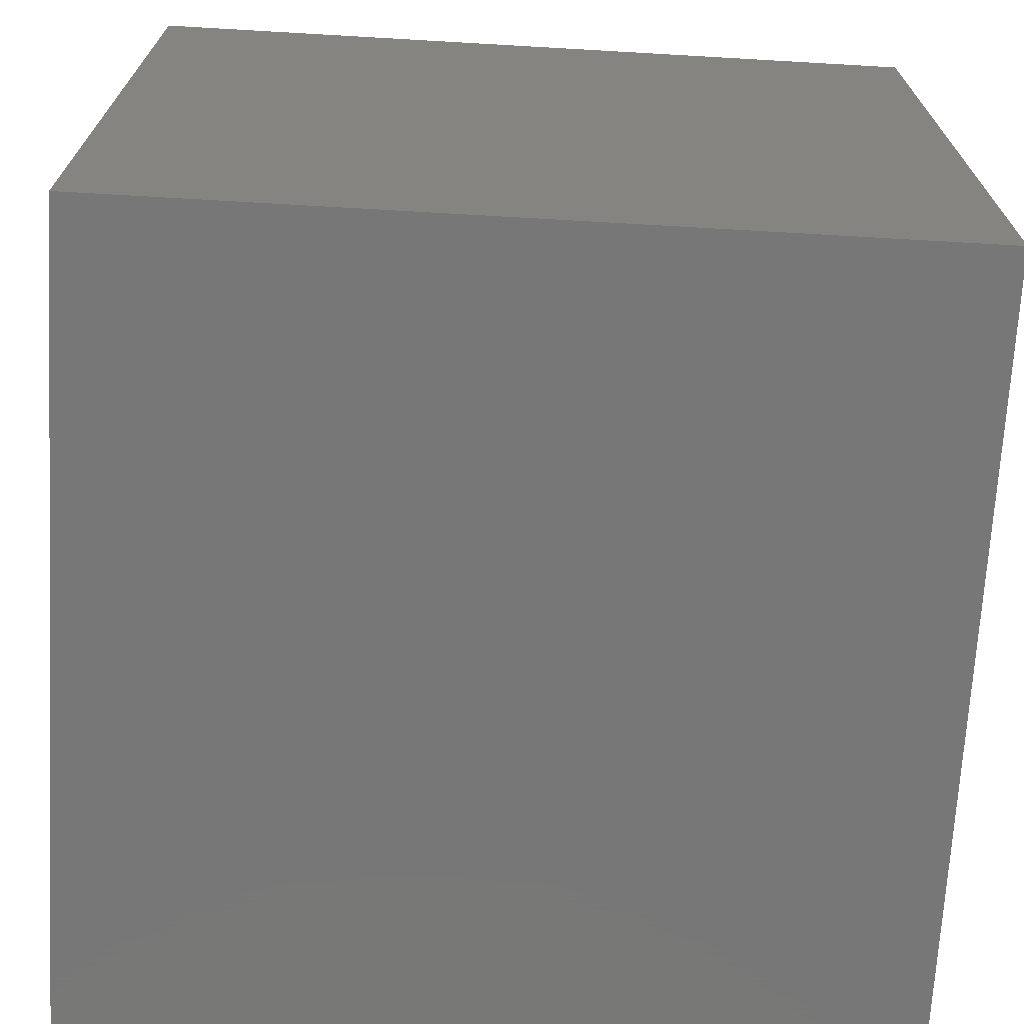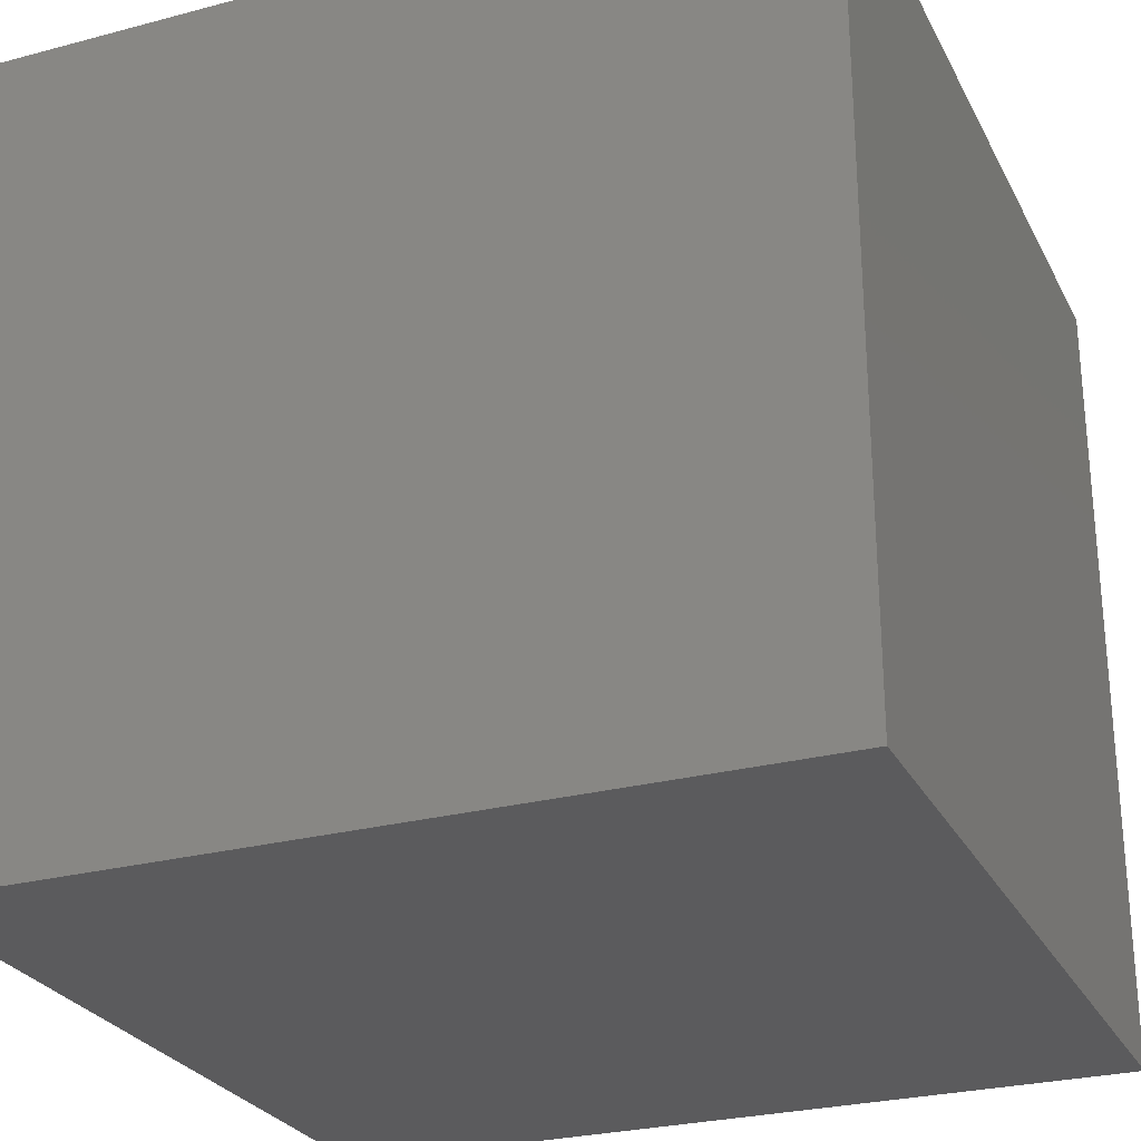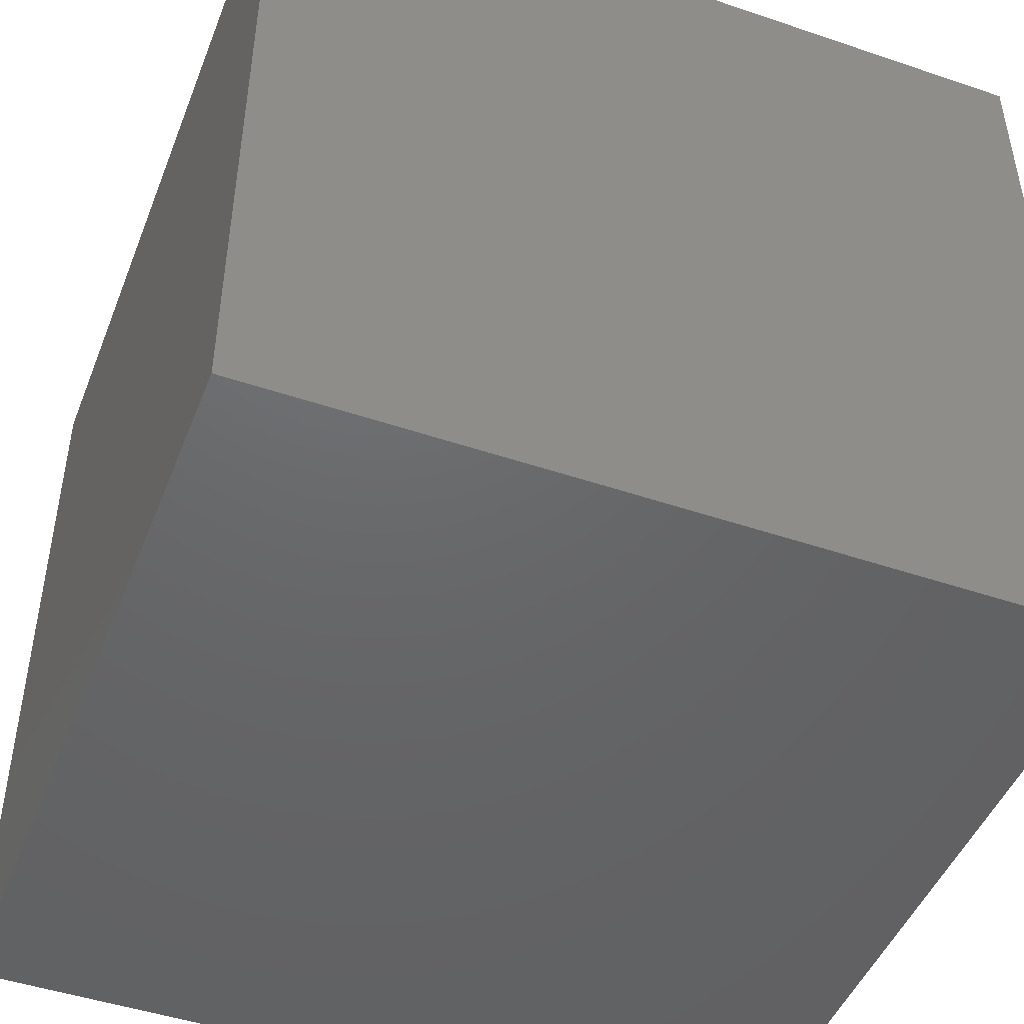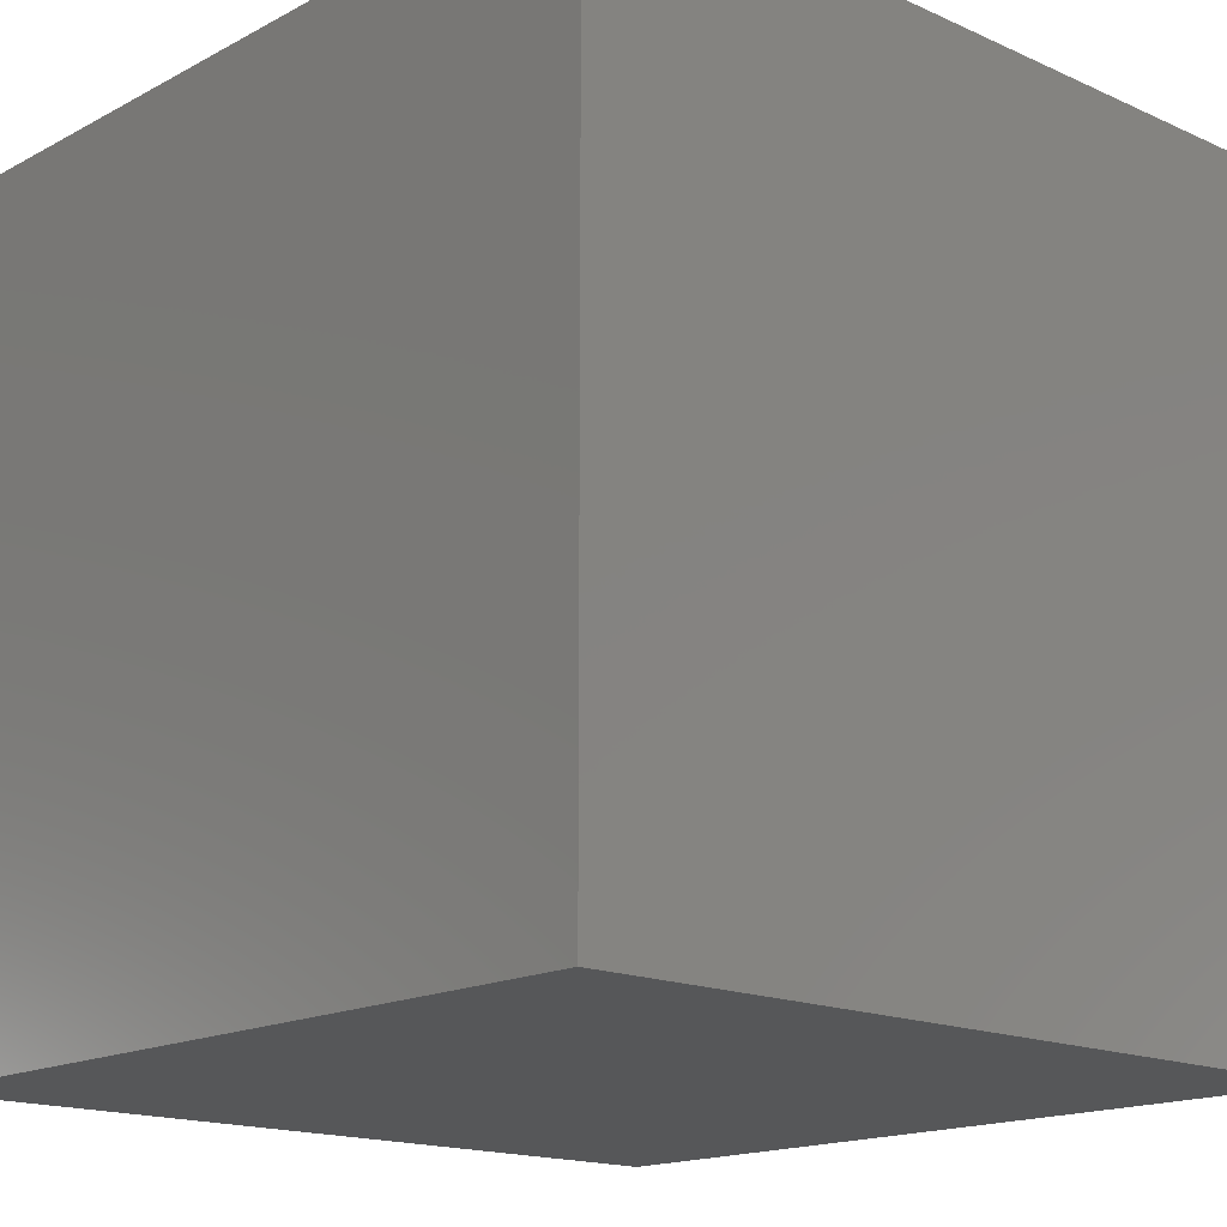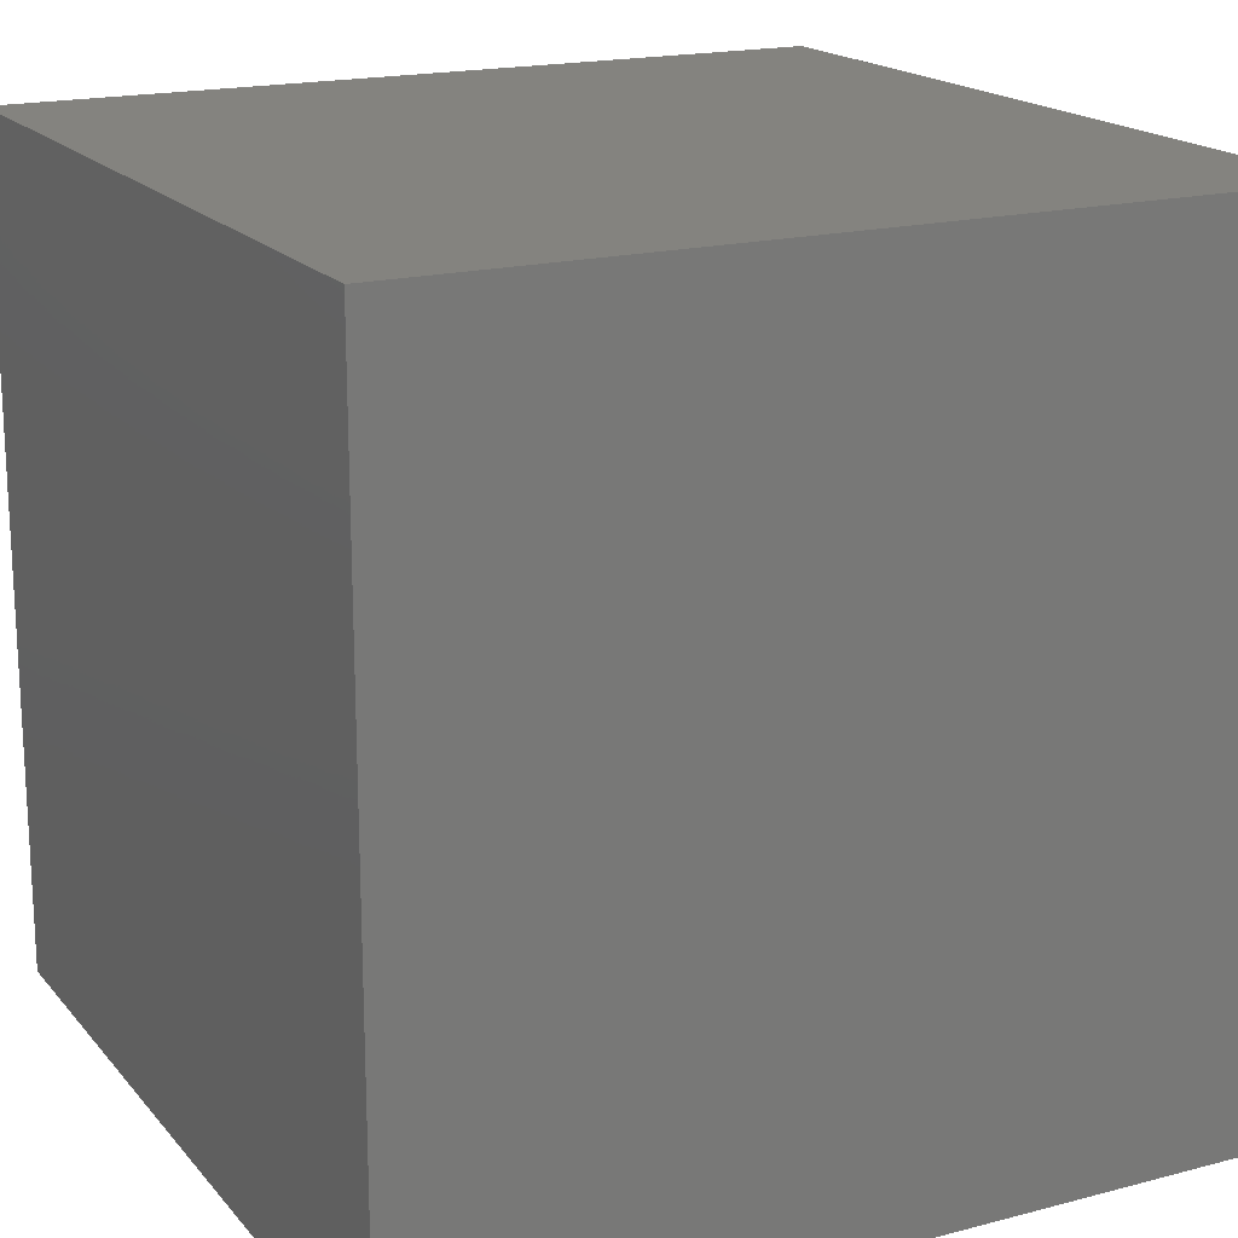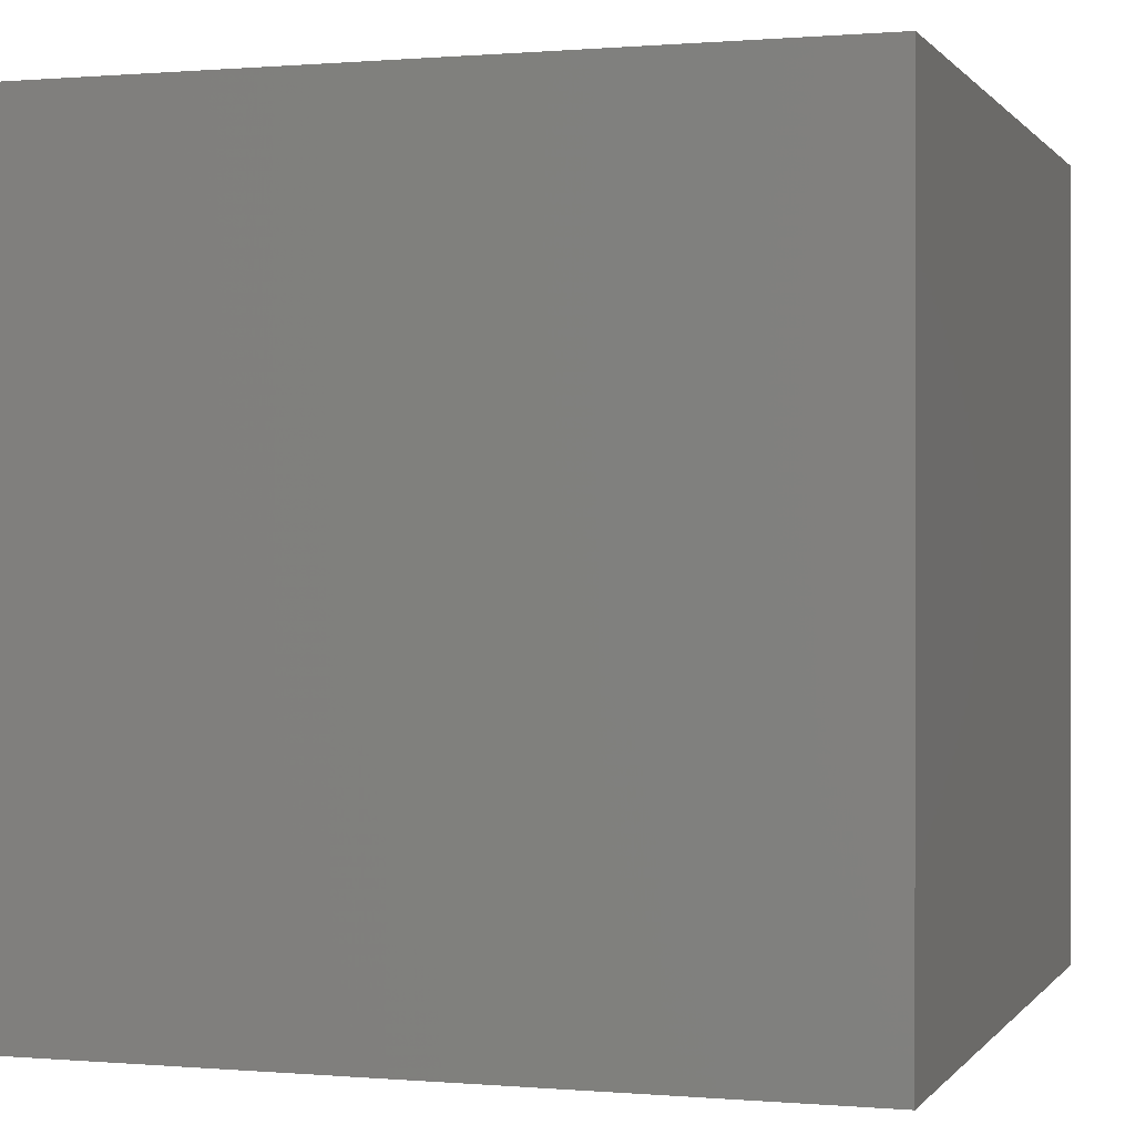
<metadata>
{"format":"stl","ext":"stl","renderer":"f3d","projection":"perspective","resolution":1024,"background":"white","views":[{"elev":-70.1,"azim":86.7,"up":"+Z"},{"elev":-26.9,"azim":22.4,"up":"+Z"},{"elev":-47.1,"azim":-21.0,"up":"+Z"},{"elev":-16.3,"azim":47.3,"up":"+Y"},{"elev":18.1,"azim":-27.0,"up":"+Z"},{"elev":0.3,"azim":-72.1,"up":"+Y"}]}
</metadata>
<code>
# stl→obj: 8 verts, 12 faces
v -8 -4 2
v -9 -4 2
v -8 -5 2
v -9 -5 2
v -8 -5 1
v -9 -5 1
v -8 -4 1
v -9 -4 1
f 1 2 3
f 3 2 4
f 5 6 7
f 7 6 8
f 4 6 3
f 3 6 5
f 2 8 4
f 4 8 6
f 1 7 2
f 2 7 8
f 3 5 1
f 1 5 7

</code>
